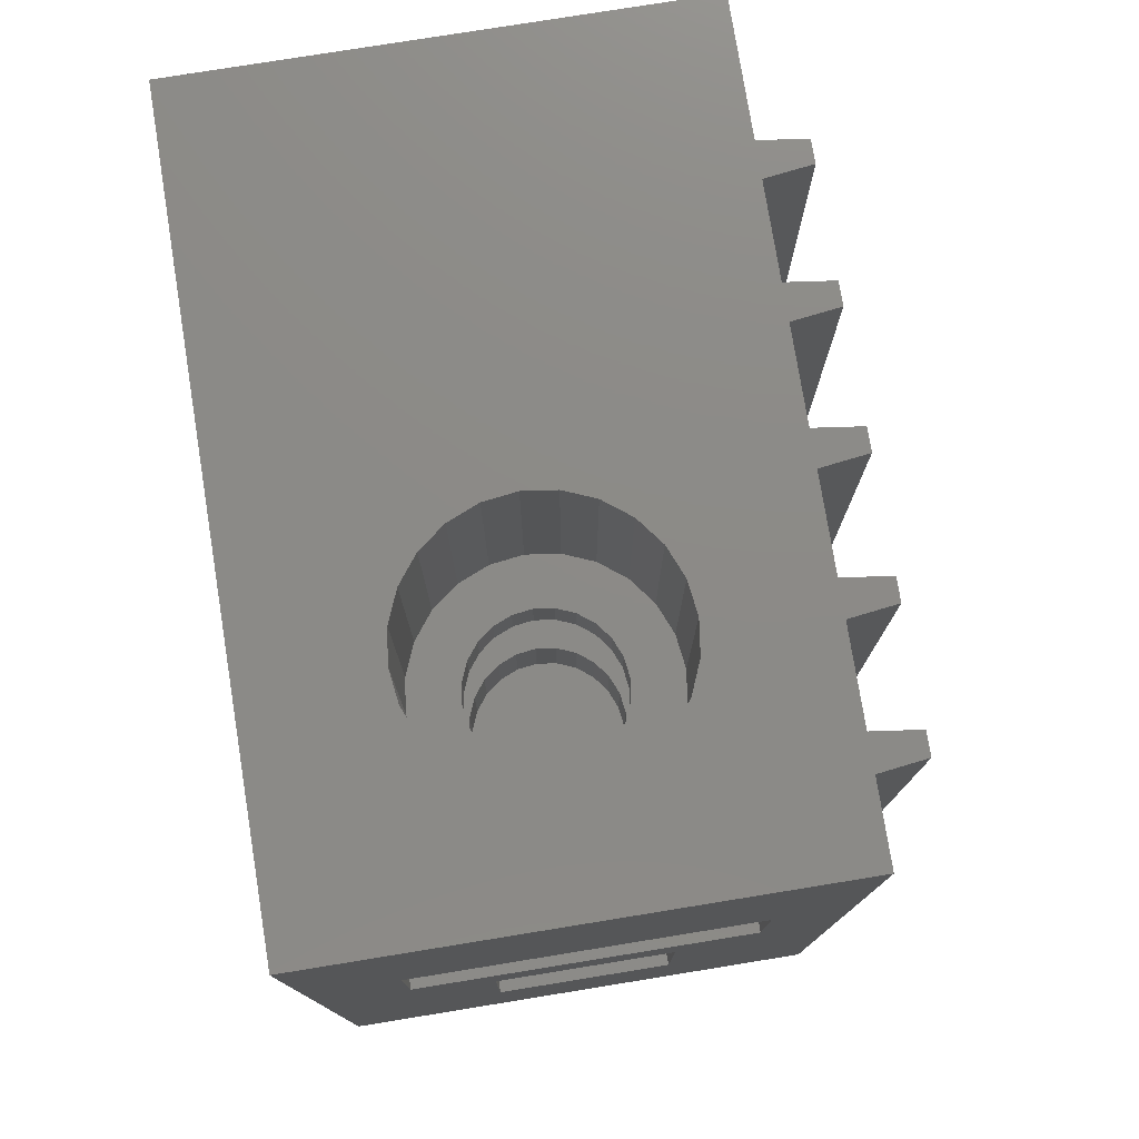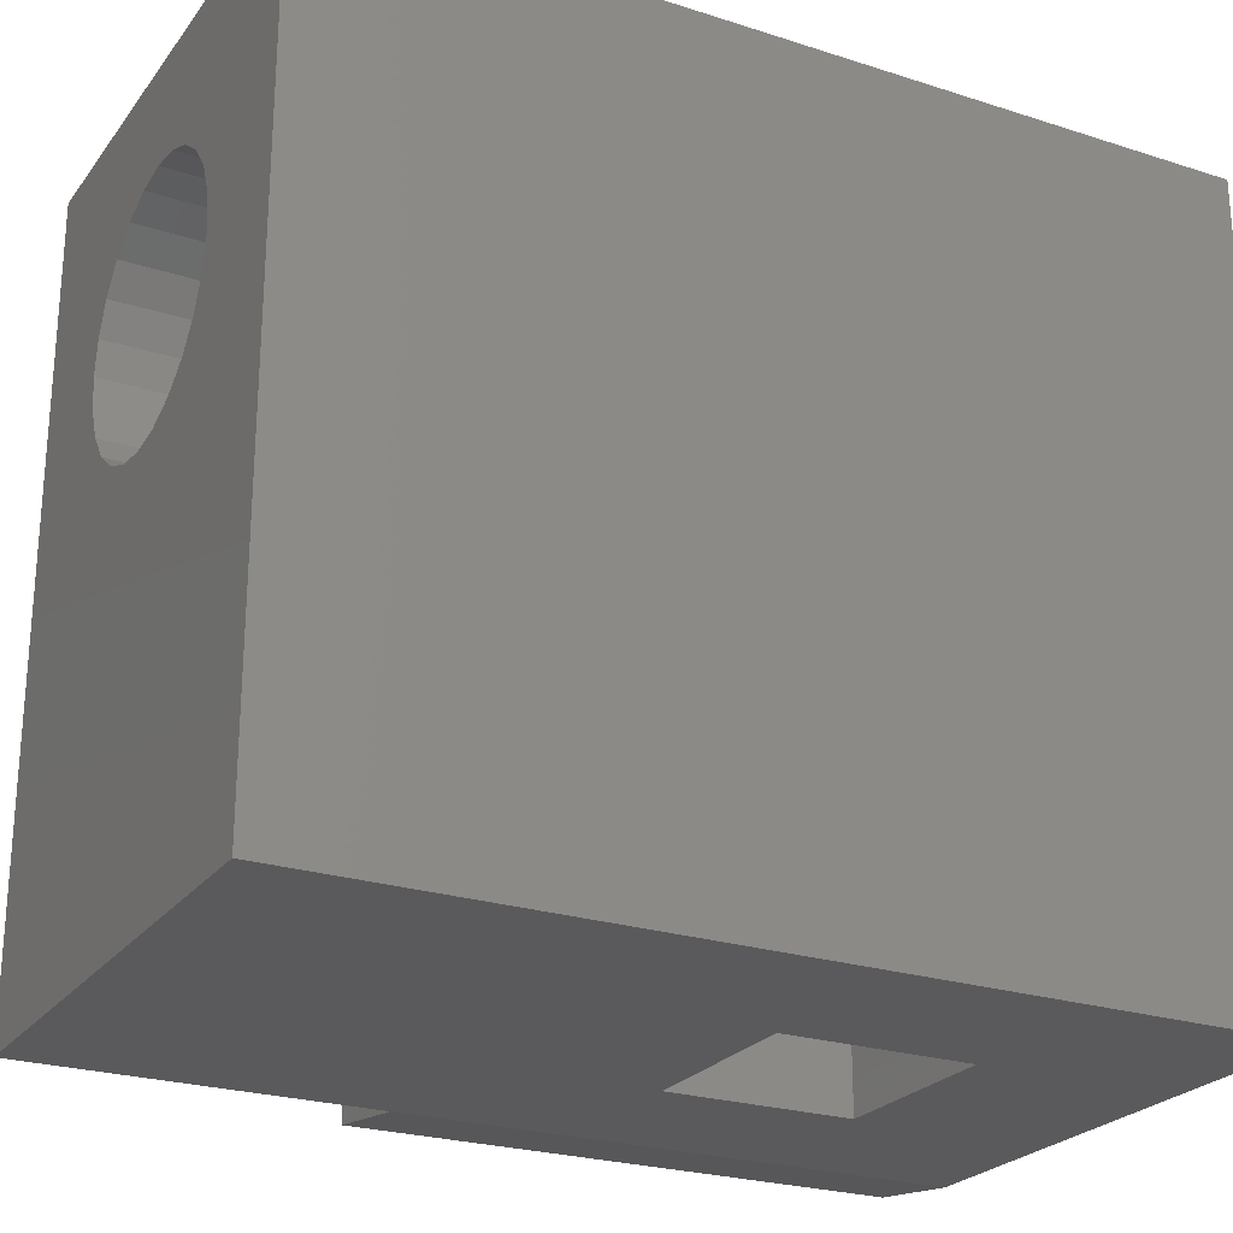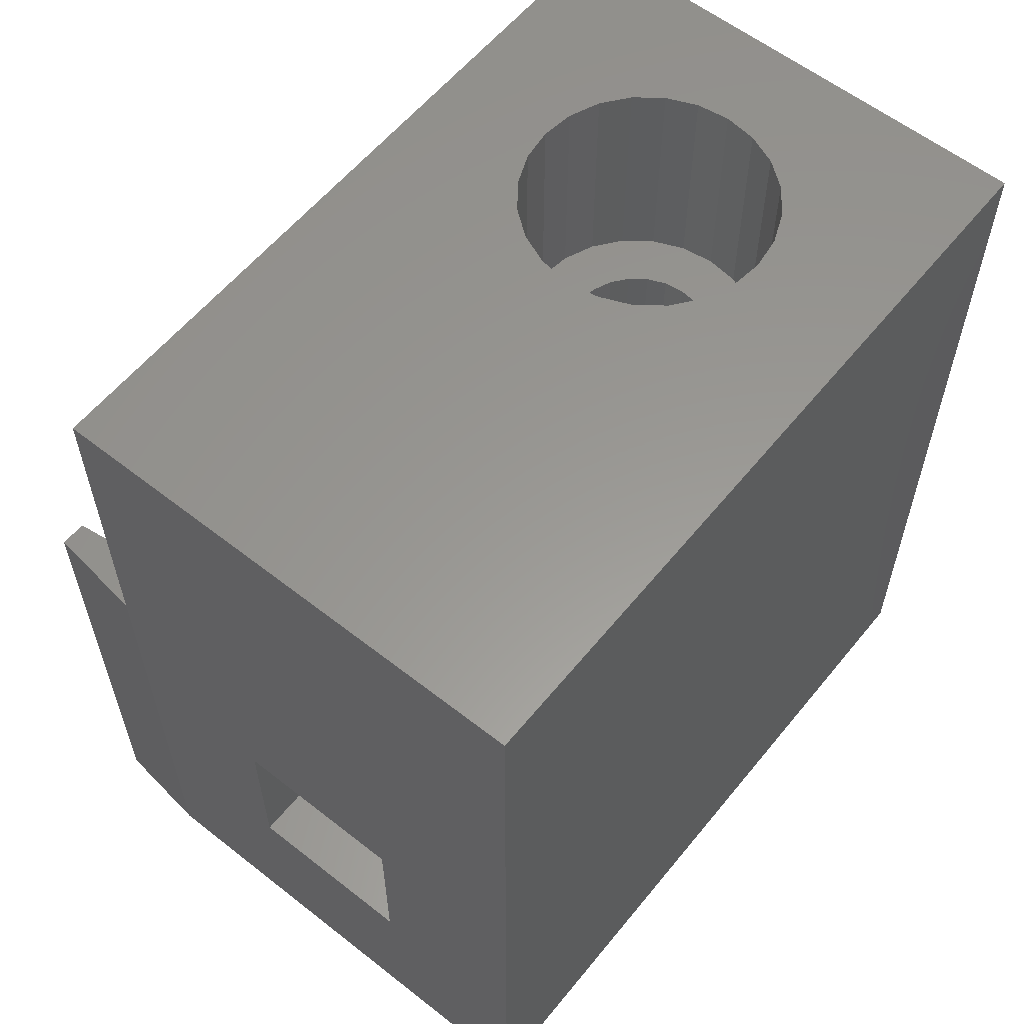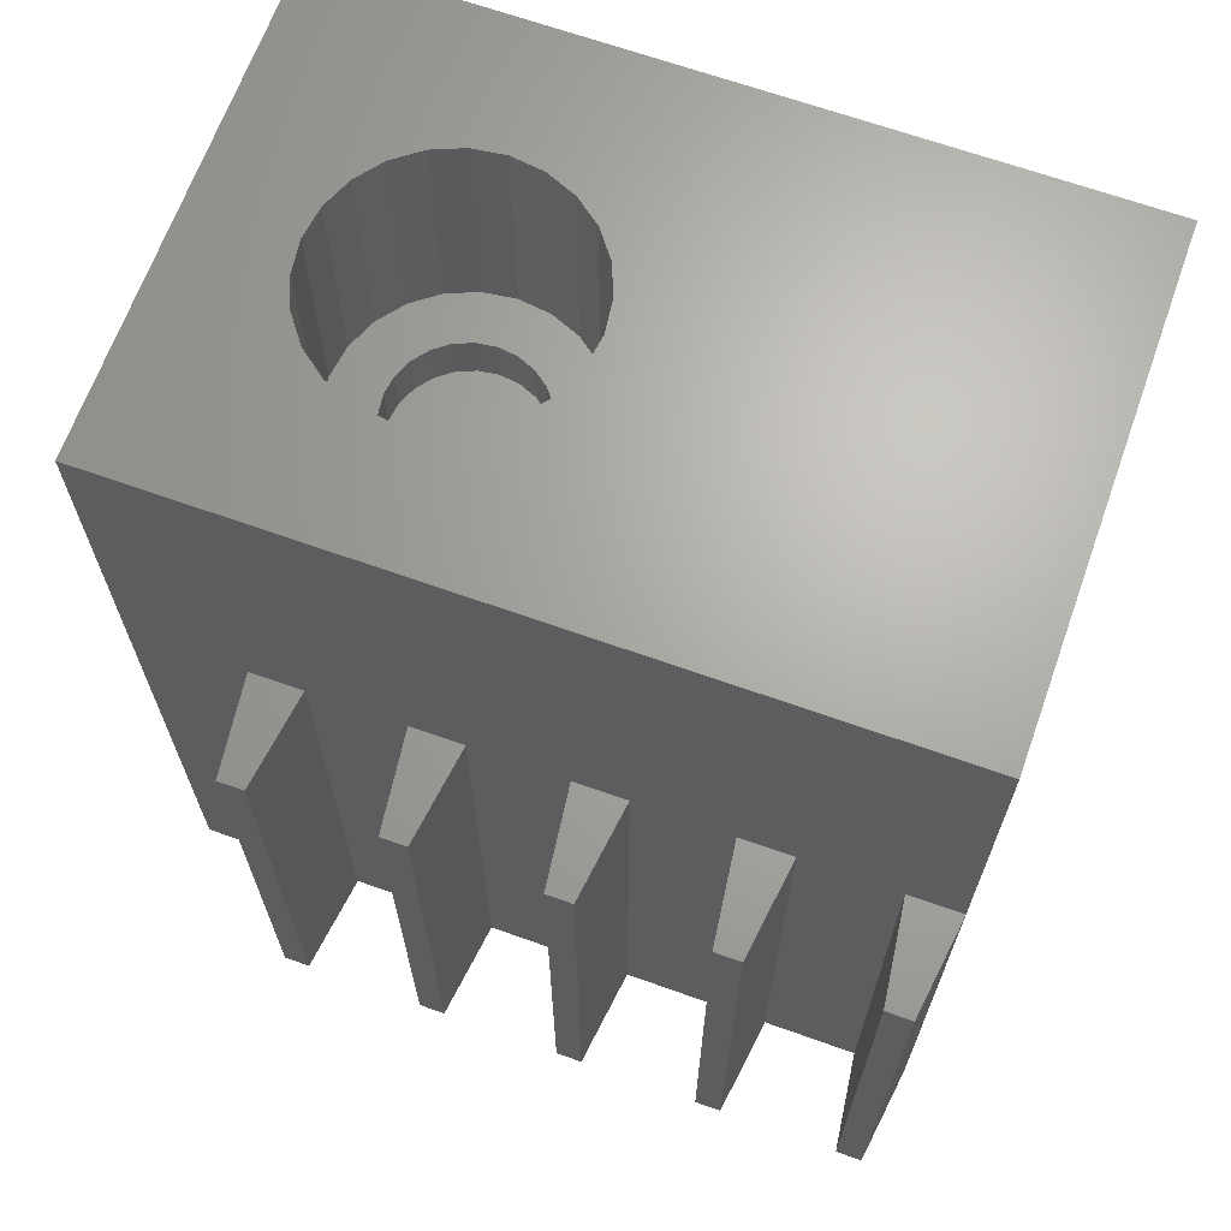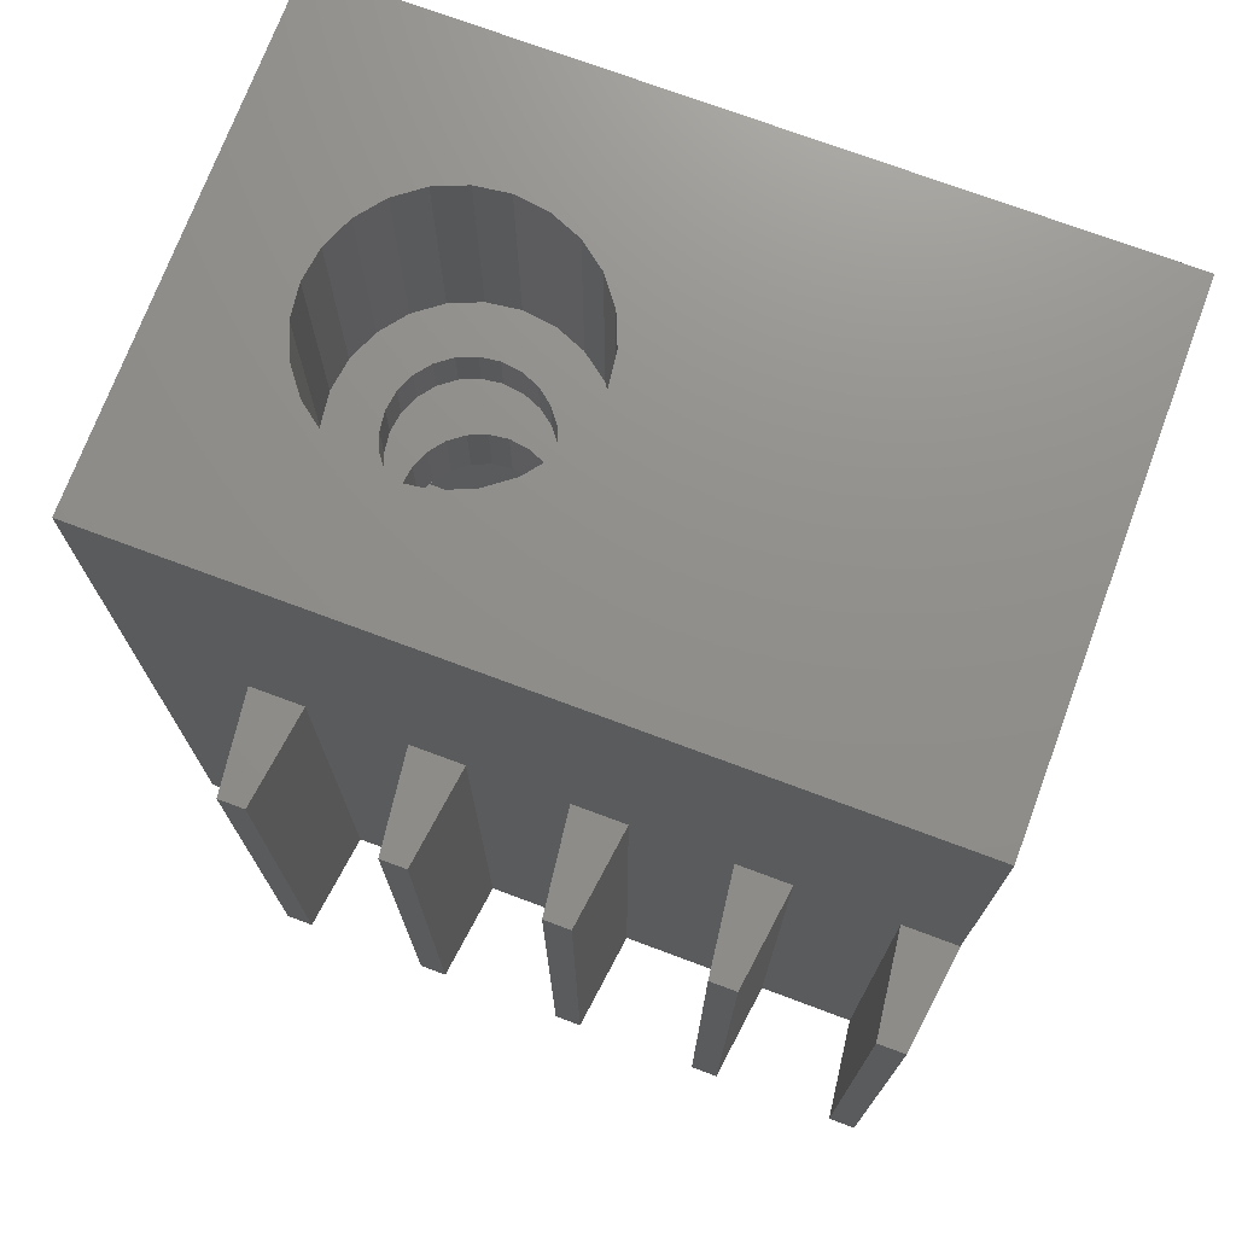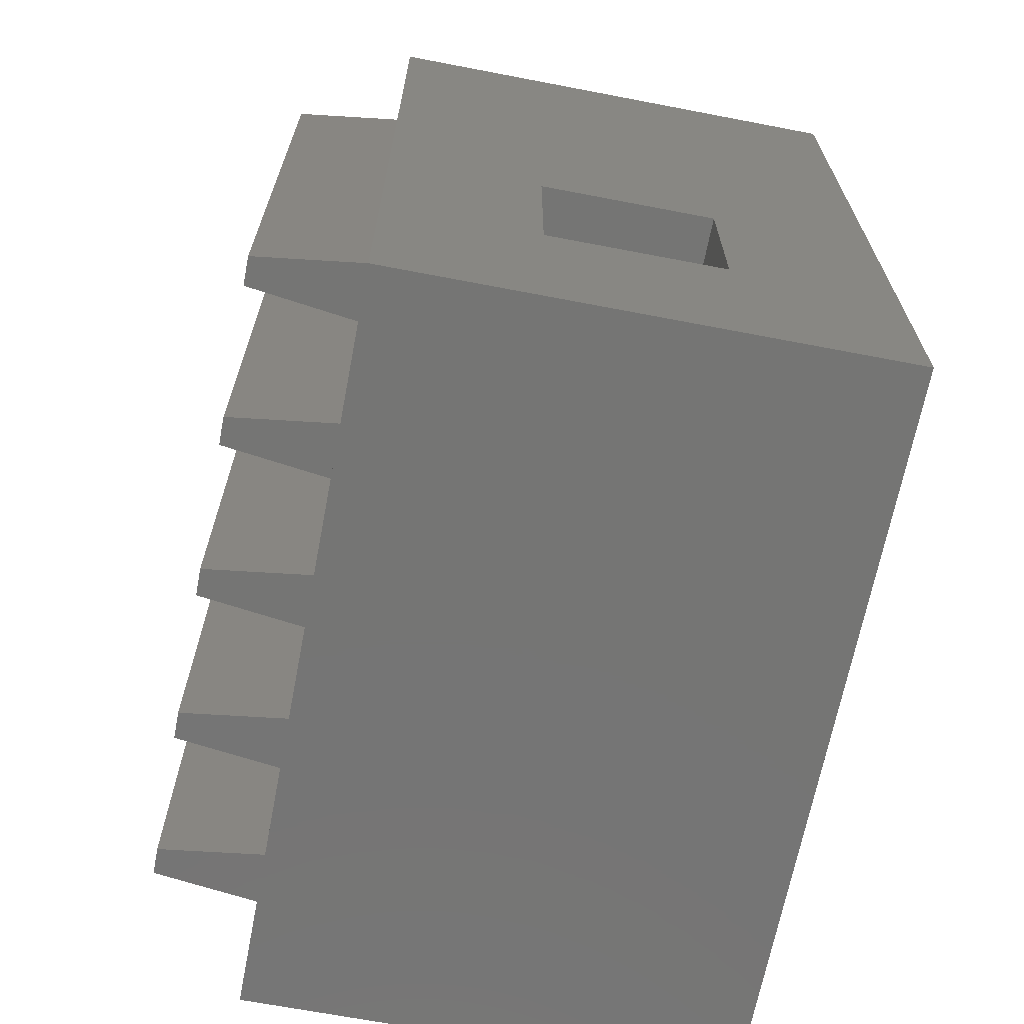
<metadata>
{"format":"stl","ext":"stl","renderer":"f3d","projection":"perspective","resolution":1024,"background":"white","views":[{"elev":77.2,"azim":170.8,"up":"+Z"},{"elev":-24.6,"azim":62.2,"up":"+Y"},{"elev":59.0,"azim":38.9,"up":"+Z"},{"elev":66.7,"azim":-70.3,"up":"+Z"},{"elev":73.1,"azim":-69.5,"up":"+Z"},{"elev":-67.2,"azim":-10.9,"up":"+Z"}]}
</metadata>
<code>
# stl→obj: 214 verts, 438 faces
v 10 15 -0.5
v 10 0 16.5
v 10 0 -0.5
v 10 15 16.5
v 1.7 6 11
v 8.3 6 8.3
v 1.7 6 8.3
v 8.3 6 11
v 8.3 15 11
v 8.3 15 8.3
v 1.7 15 11
v 3.551 10.89 11
v 3.701 11.25 11
v 3.939 11.56 11
v 3.5 10.5 11
v 4.25 11.8 11
v 4.612 11.95 11
v 5 12 11
v 5.388 11.95 11
v 5.75 11.8 11
v 6.061 11.56 11
v 6.299 11.25 11
v 6.449 10.89 11
v 6.5 10.5 11
v 3.939 9.439 11
v 3.701 9.75 11
v 3.551 10.11 11
v 4.25 9.201 11
v 4.612 9.051 11
v 5 9 11
v 5.388 9.051 11
v 5.75 9.201 11
v 6.061 9.439 11
v 6.299 9.75 11
v 6.449 10.11 11
v 1.7 15 8.3
v 4.25 11.8 12
v 3.939 11.56 12
v 6.449 10.89 12
v 6.5 10.5 12
v 6.449 10.11 12
v 6.061 11.56 12
v 5.75 11.8 12
v 4.612 11.95 12
v 5.388 11.95 12
v 5 12 12
v 5.388 9.051 12
v 5.75 9.201 12
v 4.25 9.201 12
v 4.612 9.051 12
v 3.939 9.439 12
v 3.5 10.5 12
v 3.551 10.89 12
v 5 9 12
v 3.551 10.11 12
v 6.061 9.439 12
v 6.299 9.75 12
v 6.299 11.25 12
v 3.701 9.75 12
v 3.701 11.25 12
v 2.585 9.853 12
v 2.585 11.15 12
v 2.5 10.5 12
v 2.835 9.25 12
v 2.835 11.75 12
v 3.232 8.732 12
v 3.232 12.27 12
v 3.75 8.335 12
v 4.353 8.085 12
v 5 8 12
v 5.647 8.085 12
v 6.25 8.335 12
v 6.768 8.732 12
v 3.75 12.67 12
v 4.353 12.91 12
v 5 13 12
v 5.647 12.91 12
v 6.25 12.67 12
v 6.768 12.27 12
v 7.165 9.25 12
v 7.165 11.75 12
v 7.415 9.853 12
v 7.415 11.15 12
v 7.5 10.5 12
v 6.25 12.67 16.5
v 5.647 12.91 16.5
v 6.768 12.27 16.5
v 7.165 11.75 16.5
v 7.415 11.15 16.5
v 7.5 10.5 16.5
v 7.415 9.853 16.5
v 7.165 9.25 16.5
v 6.768 8.732 16.5
v 6.25 8.335 16.5
v 5.647 8.085 16.5
v 5 8 16.5
v 4.353 8.085 16.5
v 3.75 8.335 16.5
v 3.232 8.732 16.5
v 2.835 9.25 16.5
v 2.585 9.853 16.5
v 2.5 10.5 16.5
v 2.585 11.15 16.5
v 2.835 11.75 16.5
v 3.232 12.27 16.5
v 3.75 12.67 16.5
v 4.353 12.91 16.5
v 5 13 16.5
v 0.2 -7.852e-15 16.5
v 0.2 15 16.5
v -1.8 12.49 10
v -1.8 11.96 -0.5
v -1.8 11.96 10
v -1.8 12.49 -0.5
v -1.8 9.564 10
v -1.8 9.037 -0.5
v -1.8 9.037 10
v -1.8 9.564 -0.5
v -1.8 6.637 10
v -1.8 6.111 -0.5
v -1.8 6.111 10
v -1.8 6.637 -0.5
v -1.8 3.711 10
v -1.8 3.185 -0.5
v -1.8 3.185 10
v -1.8 3.711 -0.5
v -1.8 0.7852 10
v -1.8 0.259 -0.5
v -1.8 0.259 10
v -1.8 0.7852 -0.5
v 6.75 -6.951e-16 3.25
v 0.2 0 -0.5
v 6.75 -1.596e-15 6.75
v 3.25 -1.931e-15 6.75
v 0.2 -7.852e-15 10
v 3.25 -1.03e-15 3.25
v 0.2 1.044 -0.5
v 0.2 1.044 10
v 0.2 2.926 10
v 0.2 2.926 -0.5
v 0.2 15 -0.5
v 3.25 15 3.25
v 3.25 15 6.75
v 6.75 15 6.75
v 6.75 15 3.25
v 0.2 11.7 10
v 0.2 11.7 -0.5
v 0.2 12.75 -0.5
v 0.2 12.75 10
v 0.2 9.823 -0.5
v 0.2 9.823 10
v 0.2 3.97 -0.5
v 0.2 3.97 10
v 0.2 8.778 10
v 0.2 8.778 -0.5
v 3.551 10.11 8.3
v 3.701 9.75 8.3
v 3.939 9.439 8.3
v 3.5 10.5 8.3
v 4.25 9.201 8.3
v 4.612 9.051 8.3
v 5 9 8.3
v 5.388 9.051 8.3
v 5.75 9.201 8.3
v 6.061 9.439 8.3
v 6.299 9.75 8.3
v 6.449 10.11 8.3
v 6.5 10.5 8.3
v 3.939 11.56 8.3
v 3.701 11.25 8.3
v 3.551 10.89 8.3
v 4.25 11.8 8.3
v 4.612 11.95 8.3
v 5 12 8.3
v 5.388 11.95 8.3
v 5.75 11.8 8.3
v 6.061 11.56 8.3
v 6.201 11.38 8.3
v 6.299 11.25 8.3
v 6.449 10.89 8.3
v 3.5 10.5 6.75
v 3.551 10.89 6.75
v 3.701 11.25 6.75
v 3.939 11.56 6.75
v 4.25 11.8 6.75
v 4.612 11.95 6.75
v 5 12 6.75
v 5.388 11.95 6.75
v 5.75 11.8 6.75
v 6.061 11.56 6.75
v 6.201 11.38 6.75
v 6.299 11.25 6.75
v 6.31 11.22 6.75
v 6.449 10.89 6.75
v 6.5 10.5 6.75
v 3.551 10.11 6.75
v 3.69 9.777 6.75
v 3.701 9.75 6.75
v 3.939 9.439 6.75
v 4.25 9.201 6.75
v 4.612 9.051 6.75
v 5 9 6.75
v 5.388 9.051 6.75
v 5.75 9.201 6.75
v 6.061 9.439 6.75
v 6.299 9.75 6.75
v 6.449 10.11 6.75
v 6.32 11.2 6.971
v 3.68 9.802 6.971
v 0.2 6.897 10
v 0.2 5.852 10
v 0.2 6.897 -0.5
v 0.2 5.852 -0.5
v 0.2 1.3 -0.5
f 1 2 3
f 2 1 4
f 5 6 7
f 6 5 8
f 9 6 8
f 6 9 10
f 11 12 5
f 12 11 13
f 13 11 14
f 14 11 9
f 5 12 15
f 14 9 16
f 16 9 17
f 17 9 18
f 18 9 19
f 19 9 20
f 20 9 21
f 21 9 22
f 22 9 23
f 23 9 24
f 5 25 8
f 25 5 26
f 26 5 27
f 27 5 15
f 8 25 28
f 8 28 29
f 8 29 30
f 8 30 31
f 8 31 32
f 8 32 33
f 8 33 34
f 8 34 35
f 8 35 24
f 8 24 9
f 36 5 7
f 5 36 11
f 37 14 16
f 14 37 38
f 39 24 40
f 24 39 23
f 40 35 41
f 35 40 24
f 42 20 21
f 20 42 43
f 44 16 17
f 16 44 37
f 45 18 19
f 18 45 46
f 43 19 20
f 19 43 45
f 47 32 31
f 32 47 48
f 49 29 28
f 29 49 50
f 51 28 25
f 28 51 49
f 12 52 15
f 52 12 53
f 50 30 29
f 30 50 54
f 15 55 27
f 55 15 52
f 48 33 32
f 33 48 56
f 54 31 30
f 31 54 47
f 46 17 18
f 17 46 44
f 57 33 56
f 33 57 34
f 41 34 57
f 34 41 35
f 42 22 58
f 22 42 21
f 26 51 25
f 51 26 59
f 13 53 12
f 53 13 60
f 27 59 26
f 59 27 55
f 58 23 39
f 23 58 22
f 14 60 13
f 60 14 38
f 61 62 63
f 62 61 64
f 62 64 65
f 65 64 66
f 65 66 67
f 67 66 68
f 67 68 52
f 52 68 55
f 55 68 59
f 59 68 51
f 51 68 69
f 51 69 49
f 49 69 50
f 50 69 70
f 50 70 54
f 54 70 71
f 54 71 47
f 47 71 48
f 48 71 72
f 48 72 56
f 56 72 57
f 57 72 73
f 57 73 41
f 41 73 40
f 52 74 67
f 74 52 53
f 74 53 60
f 74 60 38
f 74 38 75
f 75 38 37
f 75 37 44
f 75 44 76
f 76 44 46
f 76 46 45
f 76 45 77
f 77 45 43
f 77 43 78
f 78 43 42
f 78 42 58
f 78 58 79
f 79 58 39
f 79 39 40
f 79 40 73
f 79 73 80
f 79 80 81
f 81 80 82
f 81 82 83
f 83 82 84
f 85 77 78
f 77 85 86
f 87 78 79
f 78 87 85
f 87 81 88
f 81 87 79
f 88 83 89
f 83 88 81
f 89 84 90
f 84 89 83
f 90 82 91
f 82 90 84
f 91 80 92
f 80 91 82
f 92 73 93
f 73 92 80
f 94 73 72
f 73 94 93
f 95 72 71
f 72 95 94
f 96 71 70
f 71 96 95
f 97 70 69
f 70 97 96
f 98 69 68
f 69 98 97
f 99 68 66
f 68 99 98
f 64 99 66
f 99 64 100
f 61 100 64
f 100 61 101
f 63 101 61
f 101 63 102
f 62 102 63
f 102 62 103
f 65 103 62
f 103 65 104
f 67 104 65
f 104 67 105
f 106 67 74
f 67 106 105
f 107 74 75
f 74 107 106
f 108 75 76
f 75 108 107
f 86 76 77
f 76 86 108
f 109 100 110
f 100 109 99
f 99 109 2
f 110 100 101
f 110 101 102
f 99 2 98
f 98 2 97
f 97 2 96
f 96 2 95
f 95 2 94
f 94 2 93
f 93 2 92
f 92 2 91
f 91 2 90
f 110 107 4
f 107 110 106
f 106 110 105
f 105 110 104
f 104 110 103
f 103 110 102
f 4 107 108
f 4 108 86
f 4 86 85
f 4 85 87
f 4 87 88
f 4 88 89
f 4 89 90
f 4 90 2
f 111 112 113
f 112 111 114
f 115 116 117
f 116 115 118
f 119 120 121
f 120 119 122
f 123 124 125
f 124 123 126
f 127 128 129
f 128 127 130
f 3 131 132
f 131 3 2
f 131 2 133
f 133 2 134
f 134 2 135
f 135 2 109
f 132 136 135
f 136 132 131
f 135 136 134
f 127 137 130
f 137 127 138
f 139 124 140
f 124 139 125
f 141 142 1
f 142 141 36
f 36 141 110
f 142 36 143
f 143 36 144
f 36 110 11
f 11 110 9
f 1 10 4
f 10 1 145
f 145 1 142
f 10 145 144
f 10 144 36
f 4 10 9
f 4 9 110
f 146 112 147
f 112 146 113
f 111 148 114
f 148 111 149
f 129 138 127
f 138 129 135
f 115 150 118
f 150 115 151
f 123 152 126
f 152 123 153
f 154 116 155
f 116 154 117
f 135 128 132
f 128 135 129
f 7 156 36
f 156 7 157
f 157 7 158
f 158 7 6
f 36 156 159
f 158 6 160
f 160 6 161
f 161 6 162
f 162 6 163
f 163 6 164
f 164 6 165
f 165 6 166
f 166 6 167
f 167 6 168
f 36 169 10
f 169 36 170
f 170 36 171
f 171 36 159
f 10 169 172
f 10 172 173
f 10 173 174
f 10 174 175
f 10 175 176
f 10 176 177
f 10 177 178
f 10 178 179
f 10 179 180
f 10 180 168
f 10 168 6
f 131 142 136
f 142 131 145
f 143 181 134
f 181 143 182
f 182 143 183
f 183 143 184
f 184 143 144
f 184 144 185
f 185 144 186
f 186 144 187
f 187 144 188
f 188 144 189
f 189 144 190
f 190 144 191
f 191 144 192
f 192 144 193
f 193 144 194
f 194 144 195
f 134 196 133
f 196 134 181
f 133 196 197
f 133 197 198
f 133 198 199
f 133 199 200
f 133 200 201
f 133 201 202
f 133 202 203
f 133 203 204
f 133 204 205
f 133 205 206
f 133 206 207
f 133 207 195
f 133 195 144
f 144 131 133
f 131 144 145
f 136 143 134
f 143 136 142
f 178 192 179
f 192 178 191
f 177 191 178
f 191 177 190
f 207 206 166
f 207 166 167
f 195 167 168
f 195 207 167
f 194 195 168
f 194 168 180
f 208 194 180
f 194 208 193
f 179 208 180
f 208 179 192
f 192 193 208
f 192 193 208
f 177 189 190
f 176 189 177
f 176 188 189
f 175 188 176
f 175 187 188
f 174 187 175
f 174 186 187
f 173 186 174
f 173 185 186
f 172 185 173
f 172 184 185
f 169 184 172
f 184 169 183
f 169 170 183
f 183 170 182
f 170 171 182
f 182 171 181
f 171 159 181
f 181 159 196
f 159 156 196
f 196 209 197
f 209 196 156
f 209 198 197
f 157 209 156
f 209 157 198
f 209 198 197
f 198 157 199
f 157 158 199
f 158 200 199
f 160 200 158
f 160 201 200
f 161 201 160
f 161 202 201
f 162 202 161
f 162 203 202
f 163 203 162
f 163 204 203
f 164 204 163
f 164 205 204
f 165 205 164
f 206 205 165
f 206 165 166
f 125 153 123
f 153 125 139
f 117 151 115
f 151 117 154
f 113 149 111
f 149 113 146
f 121 210 119
f 210 121 211
f 119 212 122
f 212 119 210
f 211 120 213
f 120 211 121
f 148 112 114
f 112 148 147
f 147 148 150
f 150 148 141
f 150 141 212
f 212 141 152
f 152 124 126
f 124 152 140
f 140 152 214
f 214 152 141
f 214 141 1
f 214 1 137
f 137 128 130
f 128 137 132
f 132 137 3
f 3 137 1
f 212 120 122
f 120 212 213
f 213 212 152
f 150 116 118
f 116 150 155
f 155 150 212
f 110 135 109
f 135 110 138
f 138 110 139
f 138 139 137
f 137 139 214
f 139 110 153
f 153 110 211
f 153 211 152
f 211 110 210
f 210 110 154
f 210 154 212
f 154 110 151
f 151 110 146
f 151 146 150
f 146 110 149
f 149 110 148
f 148 110 141
f 147 150 146
f 155 212 154
f 213 152 211
f 140 214 139

</code>
